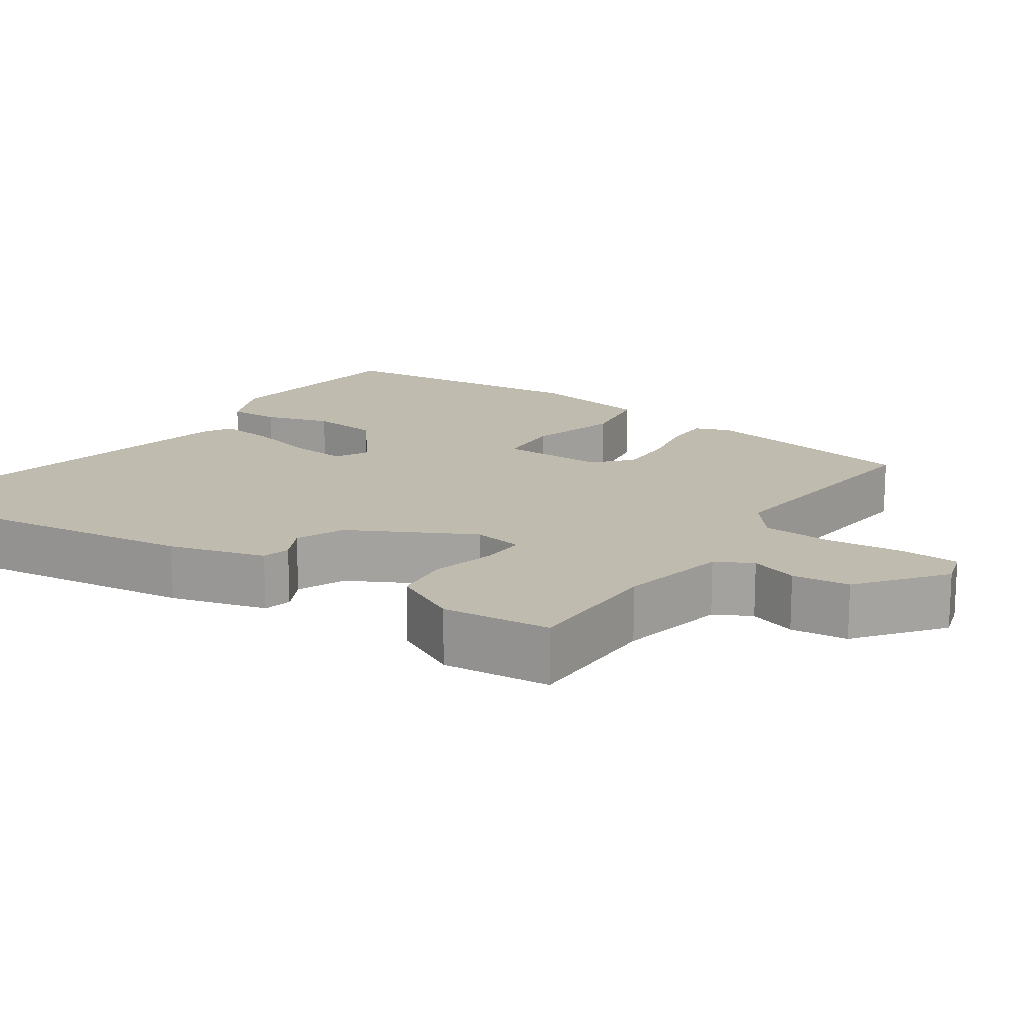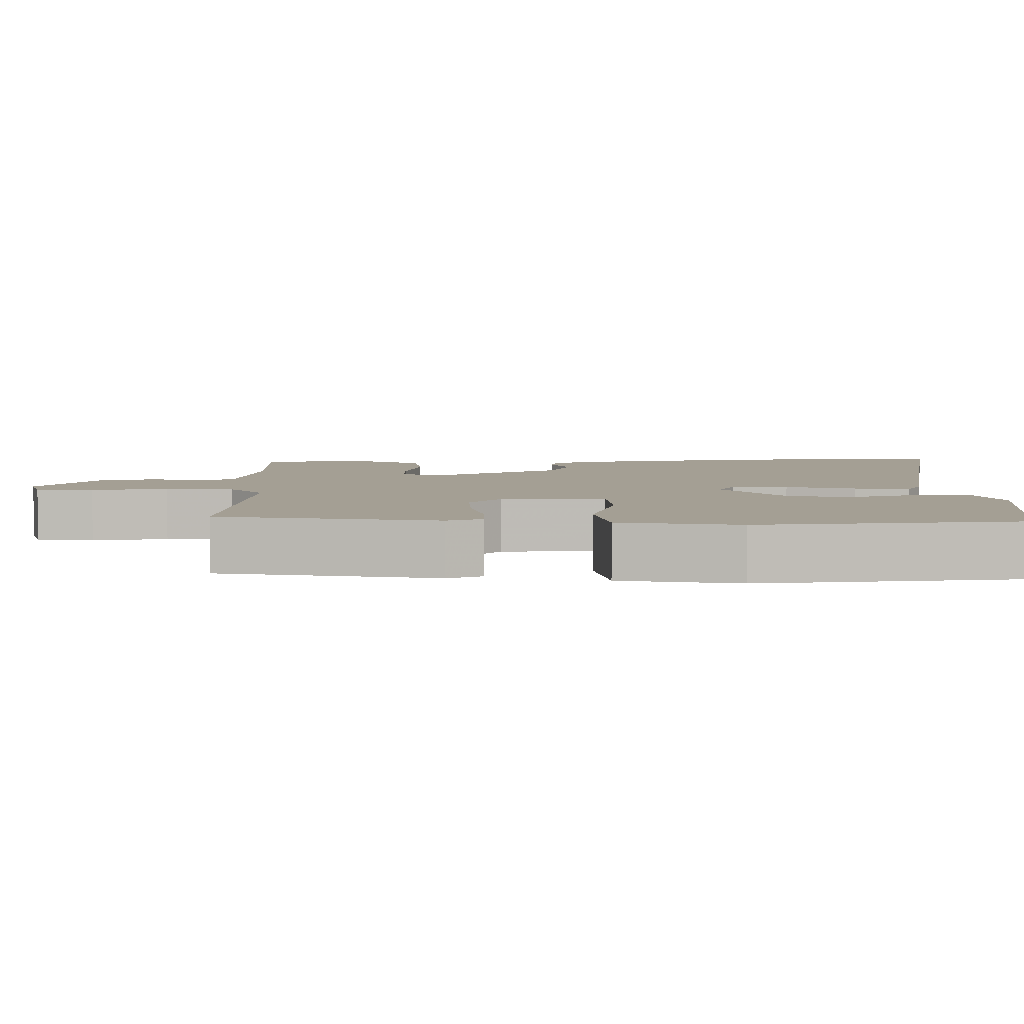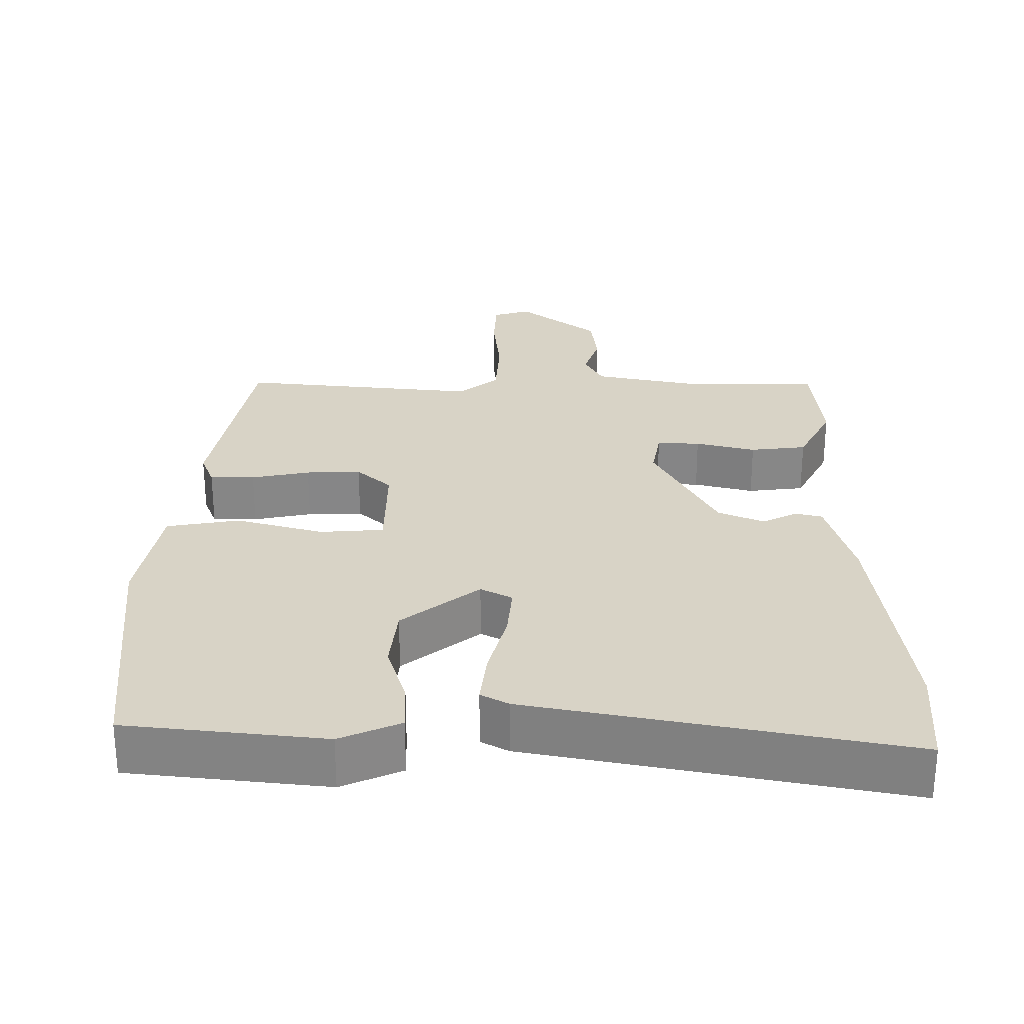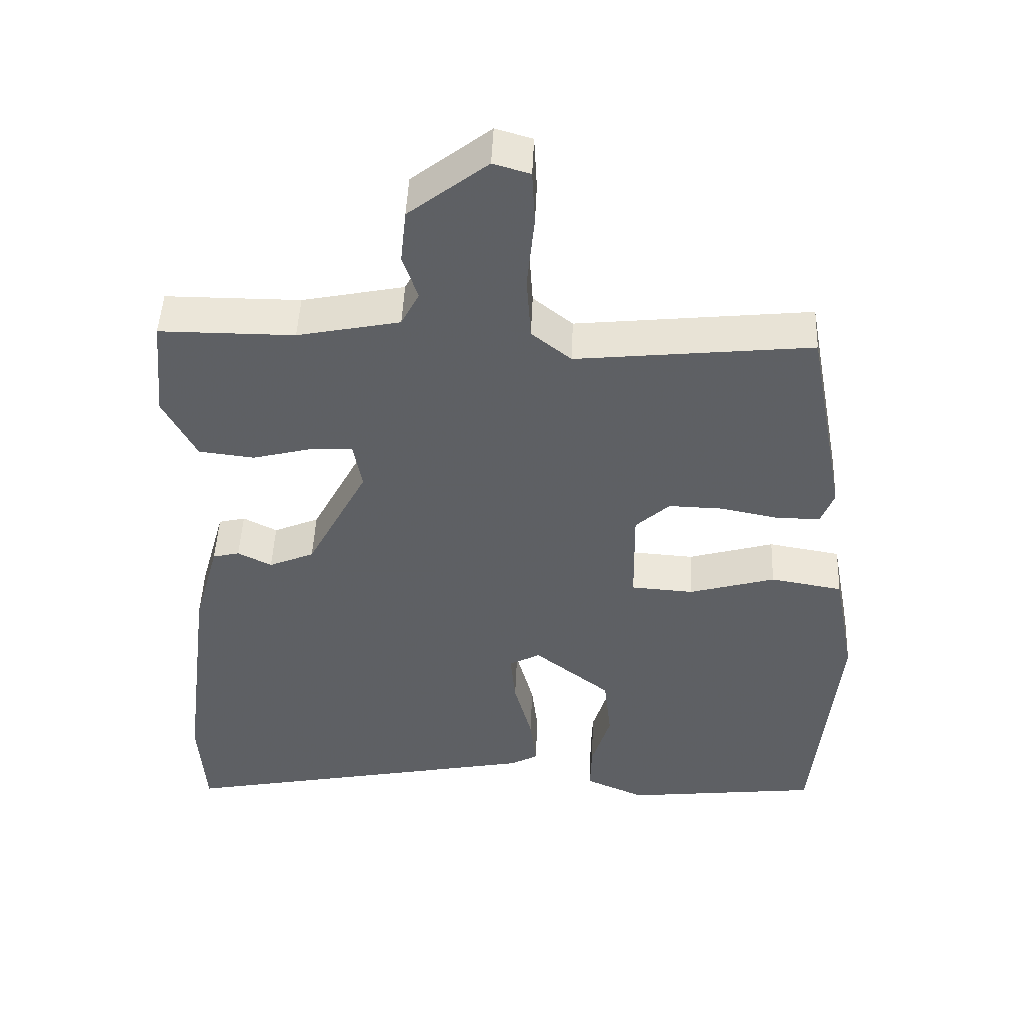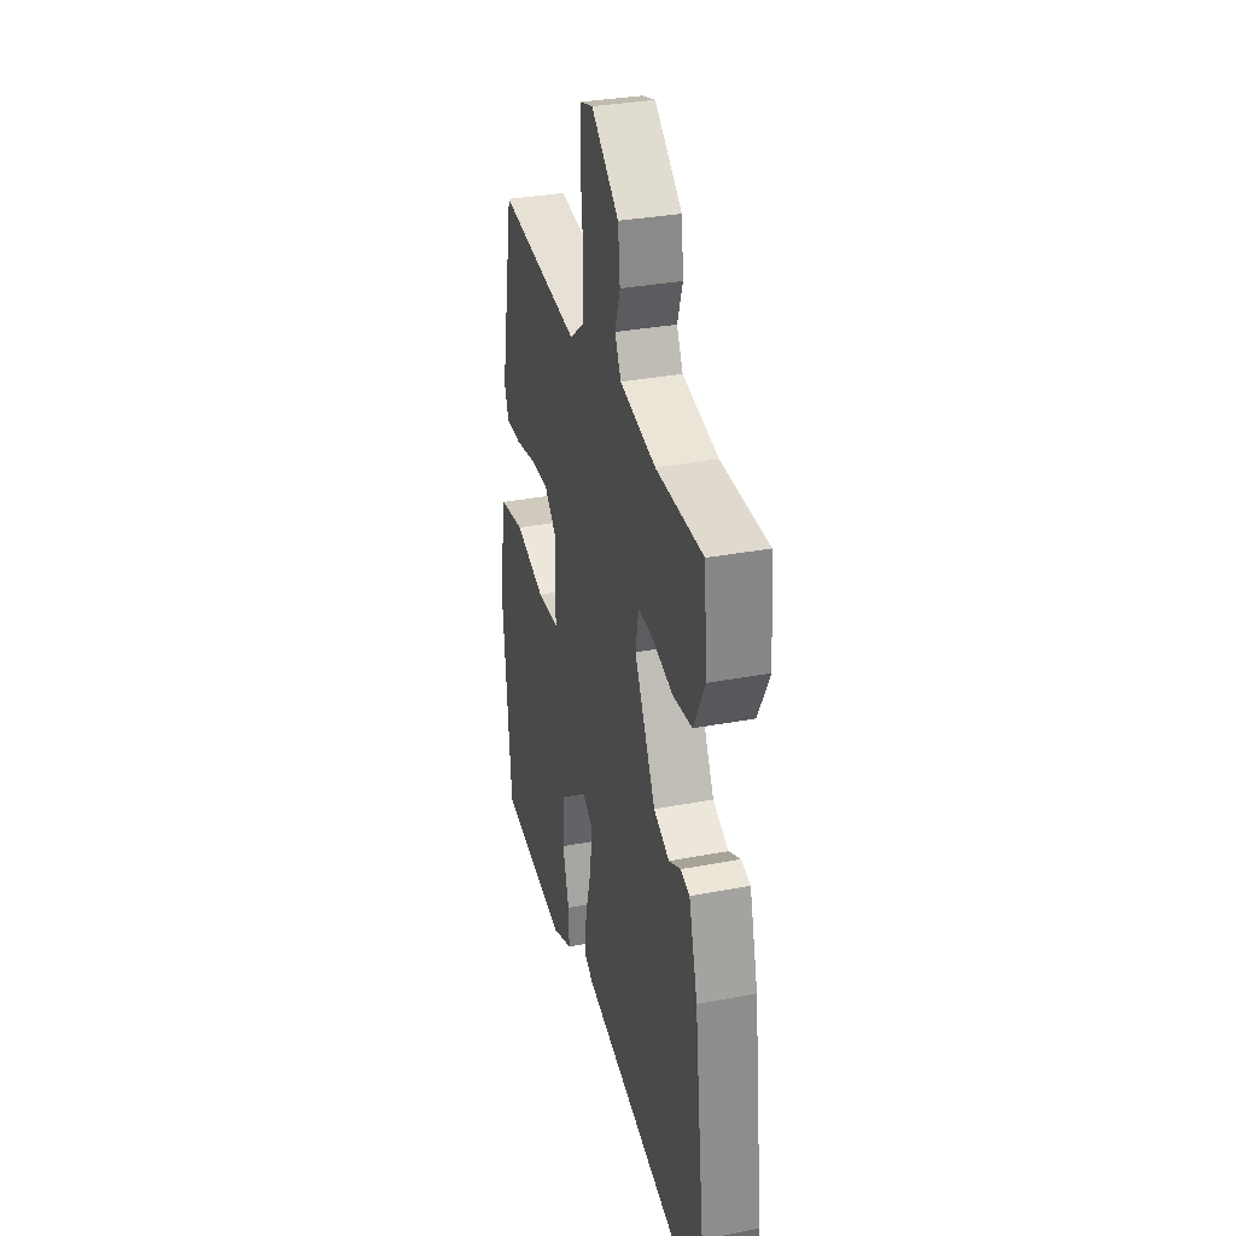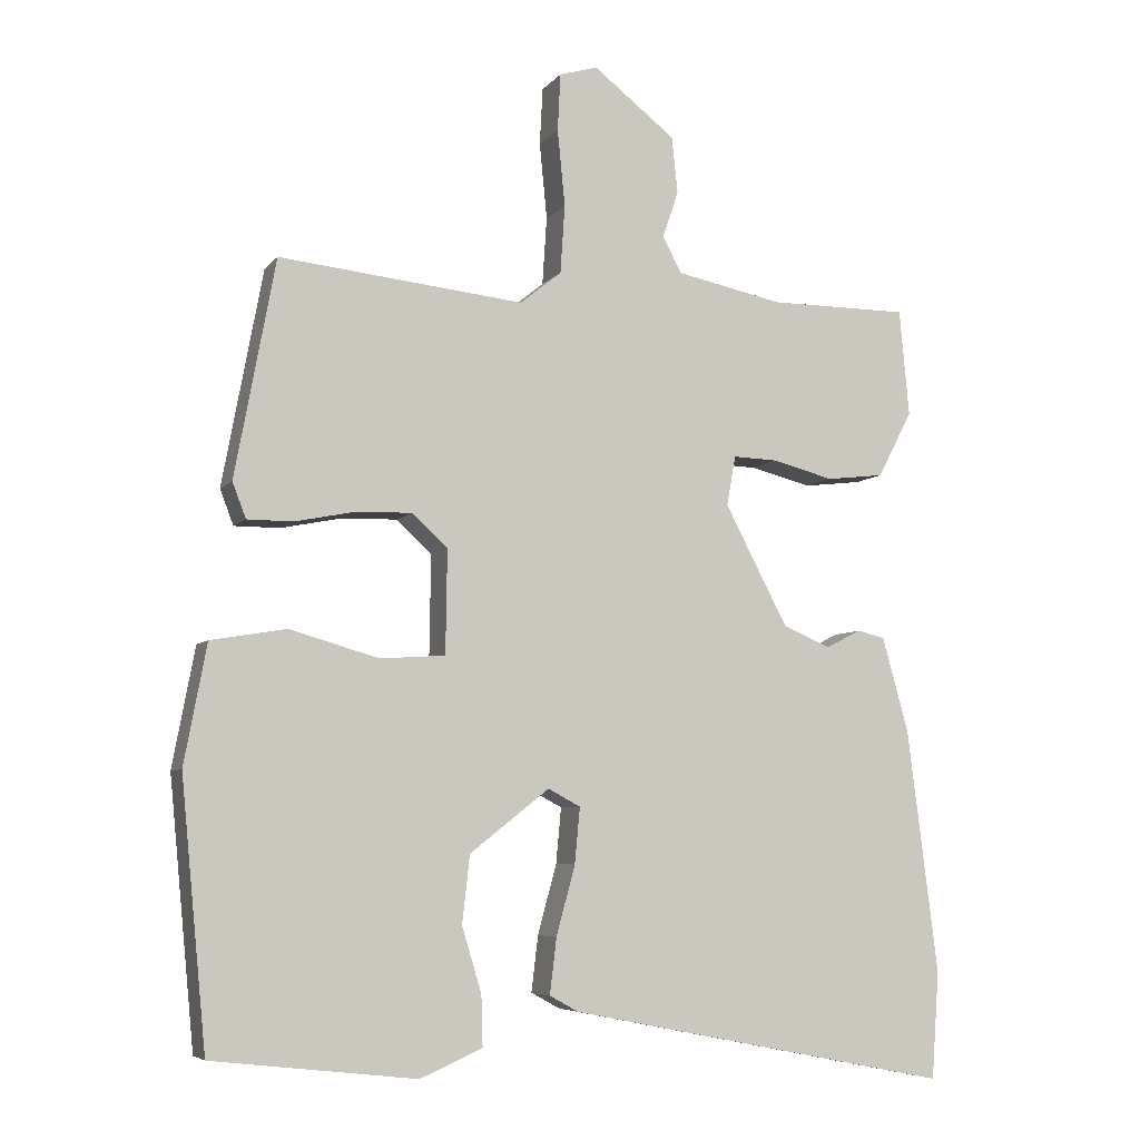
<metadata>
{"format":"obj","ext":"obj","renderer":"f3d","projection":"perspective","resolution":1024,"background":"white","views":[{"elev":16.1,"azim":-55.9,"up":"+Y"},{"elev":5.6,"azim":88.8,"up":"+Y"},{"elev":-62.1,"azim":180.0,"up":"+Z"},{"elev":47.4,"azim":2.4,"up":"+Z"},{"elev":32.9,"azim":-104.7,"up":"+Z"},{"elev":-6.2,"azim":159.5,"up":"+Z"}]}
</metadata>
<code>
v 0.42 0.07 0.498
v 0.474 0.07 0.209
v 0.456 0.07 0.162
v 0.395 0.07 0.162
v 0.315 0.07 0.178
v 0.24 0.07 0.18
v 0.193 0.07 0.137
v 0.195 0.07 -0.001
v 0.282 0.07 -0.007
v 0.401 0.07 0.027
v 0.501 0.07 0.01
v 0.531 0.07 -0.149
v 0.497 0.07 -0.5
v 0.226 0.07 -0.531
v 0.143 0.07 -0.495
v 0.145 0.07 -0.428
v 0.171 0.07 -0.342
v 0.161 0.07 -0.252
v 0.055 0.07 -0.169
v 0.012 0.07 -0.192
v 0.019 0.07 -0.266
v 0.044 0.07 -0.358
v 0.053 0.07 -0.432
v 0.015 0.07 -0.453
v -0.496 0.07 -0.554
v -0.506 0.07 -0.412
v -0.465 0.07 -0.087
v -0.43 0.07 0.039
v -0.393 0.07 0.048
v -0.346 0.07 0.024
v -0.283 0.07 0.051
v -0.199 0.07 0.211
v -0.211 0.07 0.277
v -0.27 0.07 0.275
v -0.352 0.07 0.254
v -0.429 0.07 0.263
v -0.475 0.07 0.351
v -0.462 0.07 0.493
v -0.275 0.07 0.493
v -0.133 0.07 0.522
v -0.108 0.07 0.57
v -0.129 0.07 0.632
v -0.121 0.07 0.707
v -0.012 0.07 0.792
v 0.039 0.07 0.777
v 0.043 0.07 0.701
v 0.033 0.07 0.599
v 0.039 0.07 0.508
v 0.094 0.07 0.464
v 0.42 0 0.498
v 0.474 0 0.209
v 0.456 0 0.162
v 0.395 0 0.162
v 0.315 0 0.178
v 0.24 0 0.18
v 0.193 0 0.137
v 0.195 0 -0.001
v 0.282 0 -0.007
v 0.401 0 0.027
v 0.501 0 0.01
v 0.531 0 -0.149
v 0.497 0 -0.5
v 0.226 0 -0.531
v 0.143 0 -0.495
v 0.145 0 -0.428
v 0.171 0 -0.342
v 0.161 0 -0.252
v 0.055 0 -0.169
v 0.012 0 -0.192
v 0.019 0 -0.266
v 0.044 0 -0.358
v 0.053 0 -0.432
v 0.015 0 -0.453
v -0.496 0 -0.554
v -0.506 0 -0.412
v -0.465 0 -0.087
v -0.43 0 0.039
v -0.393 0 0.048
v -0.346 0 0.024
v -0.283 0 0.051
v -0.199 0 0.211
v -0.211 0 0.277
v -0.27 0 0.275
v -0.352 0 0.254
v -0.429 0 0.263
v -0.475 0 0.351
v -0.462 0 0.493
v -0.275 0 0.493
v -0.133 0 0.522
v -0.108 0 0.57
v -0.129 0 0.632
v -0.121 0 0.707
v -0.012 0 0.792
v 0.039 0 0.777
v 0.043 0 0.701
v 0.033 0 0.599
v 0.039 0 0.508
v 0.094 0 0.464
f 45 46 47
f 44 45 47
f 43 44 47
f 42 43 47
f 41 42 47
f 40 41 47 48
f 39 40 48 49
f 38 39 49
f 37 38 49
f 36 37 49
f 35 36 49
f 34 35 49
f 28 29 30
f 27 28 30
f 26 27 30
f 25 26 30
f 24 25 30
f 23 24 30
f 22 23 30
f 21 22 30
f 20 21 30 31
f 19 20 31 32
f 15 16 17
f 14 15 17
f 13 14 17
f 12 13 17
f 11 12 17
f 10 11 17
f 9 10 17
f 8 9 17 18
f 19 32 33
f 18 19 33
f 8 18 33
f 7 8 33
f 3 4 5
f 2 3 5
f 1 2 5 6
f 33 34 49 1
f 1 6 7 33
f 96 95 94
f 96 94 93
f 96 93 92
f 96 92 91
f 96 91 90
f 97 96 90 89
f 98 97 89 88
f 98 88 87
f 98 87 86
f 98 86 85
f 98 85 84
f 98 84 83
f 79 78 77
f 79 77 76
f 79 76 75
f 79 75 74
f 79 74 73
f 79 73 72
f 79 72 71
f 79 71 70
f 80 79 70 69
f 81 80 69 68
f 66 65 64
f 66 64 63
f 66 63 62
f 66 62 61
f 66 61 60
f 66 60 59
f 66 59 58
f 67 66 58 57
f 82 81 68
f 82 68 67
f 82 67 57
f 82 57 56
f 54 53 52
f 54 52 51
f 55 54 51 50
f 50 98 83 82
f 82 56 55 50
f 1 50 51 2
f 2 51 52 3
f 3 52 53 4
f 4 53 54 5
f 5 54 55 6
f 6 55 56 7
f 7 56 57 8
f 8 57 58 9
f 9 58 59 10
f 10 59 60 11
f 11 60 61 12
f 12 61 62 13
f 13 62 63 14
f 14 63 64 15
f 15 64 65 16
f 16 65 66 17
f 17 66 67 18
f 18 67 68 19
f 19 68 69 20
f 20 69 70 21
f 21 70 71 22
f 22 71 72 23
f 23 72 73 24
f 24 73 74 25
f 25 74 75 26
f 26 75 76 27
f 27 76 77 28
f 28 77 78 29
f 29 78 79 30
f 30 79 80 31
f 31 80 81 32
f 32 81 82 33
f 33 82 83 34
f 34 83 84 35
f 35 84 85 36
f 36 85 86 37
f 37 86 87 38
f 38 87 88 39
f 39 88 89 40
f 40 89 90 41
f 41 90 91 42
f 42 91 92 43
f 43 92 93 44
f 44 93 94 45
f 45 94 95 46
f 46 95 96 47
f 47 96 97 48
f 48 97 98 49
f 49 98 50 1

</code>
